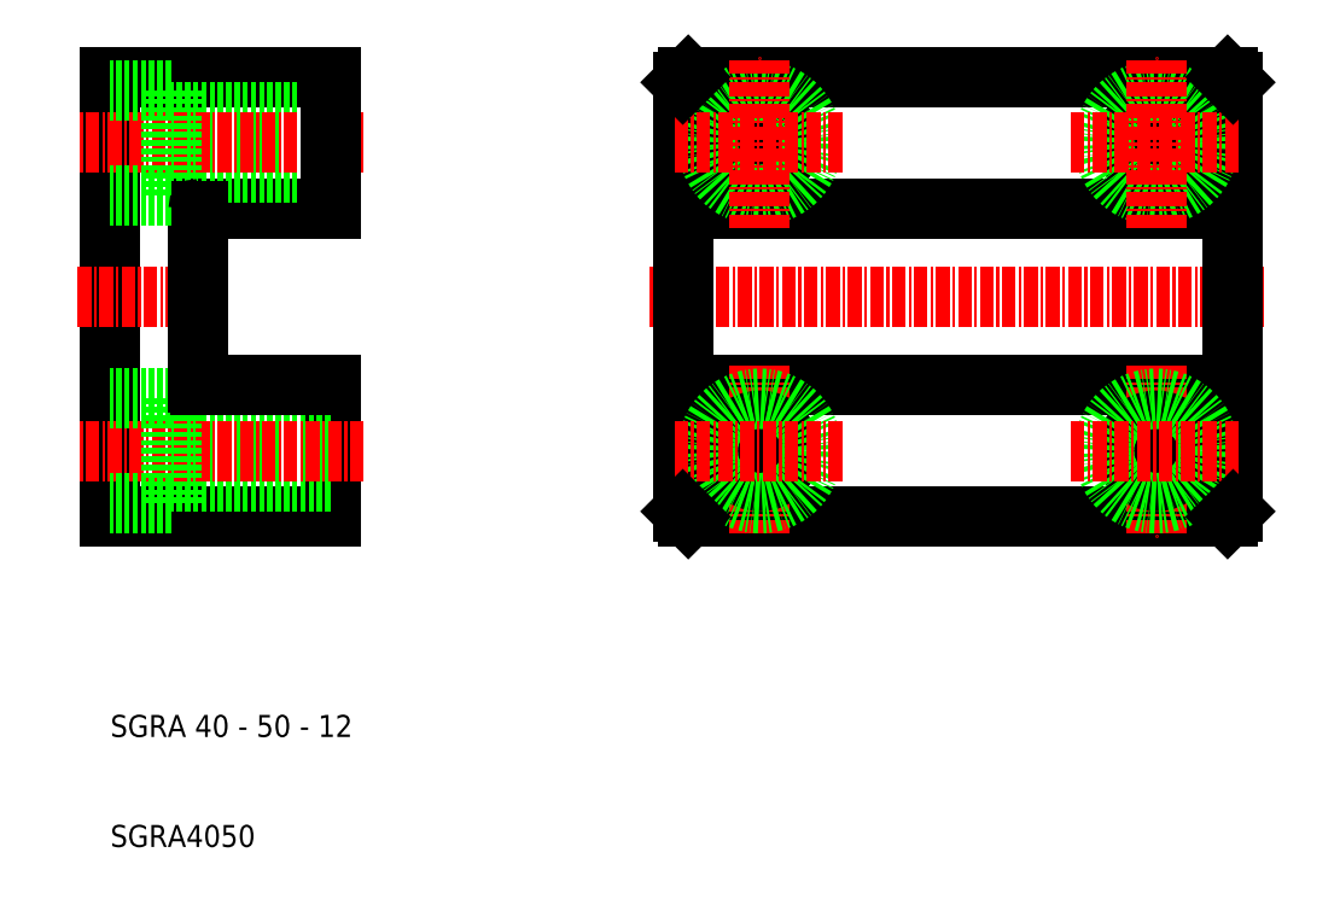
<metadata>
{"format":"dxf","ext":"dxf","renderer":"ezdxf+matplotlib","layout":"modelspace","background":"white","min_lineweight":24,"dpi":150}
</metadata>
<code>
0
SECTION
2
ENTITIES
0
LINE
8
0
10
62.5
20
40
30
0
11
111.5
21
40
31
0
0
LINE
8
0
10
62
20
68
30
0
11
112
21
68
31
0
0
LINE
8
0
10
111.5
20
80
30
0
11
62.5
21
80
31
0
0
LINE
8
0
10
62
20
52
30
0
11
112
21
52
31
0
0
LINE
8
CENTER
10
59
20
60
30
0
11
115
21
60
31
0
0
LINE
8
0
10
10
20
80
30
0
11
10
21
40
31
0
0
LINE
8
0
10
30
20
40
30
0
11
30
21
52
31
0
0
LINE
8
0
10
62
20
79.5
30
0
11
62
21
40.5
31
0
0
LINE
8
CENTER
10
69
20
53.75
30
0
11
69
21
38.25
31
0
0
LINE
8
0
10
10
20
40
30
0
11
30
21
40
31
0
0
LINE
8
0
10
30
20
48.75
30
0
11
15.5
21
48.75
31
0
0
LINE
8
0
10
30
20
43.25
30
0
11
15.5
21
43.25
31
0
0
LINE
8
CENTER
10
33
20
46
30
0
11
7
21
46
31
0
0
LINE
8
0
10
15.5
20
50.75
30
0
11
10
21
50.75
31
0
0
LINE
8
0
10
15.5
20
41.25
30
0
11
10
21
41.25
31
0
0
LINE
8
0
10
15.5
20
50.75
30
0
11
15.5
21
41.25
31
0
0
TEXT
8
0
10
10
20
20
30
0
40
2
1
SGRA 40 - 50 - 12
0
TEXT
8
0
10
10
20
10
30
0
40
2
1
SGRA4050
0
CIRCLE
8
0
10
69
20
46
30
0
40
2.75
0
CIRCLE
8
0
10
69
20
46
30
0
40
4.75
0
LINE
8
CENTER
10
61.25
20
46
30
0
11
76.75
21
46
31
0
0
LINE
8
0
10
62.5
20
40
30
0
11
62
21
40.5
31
0
0
LINE
8
0
10
30
20
52
30
0
11
18.2
21
52
31
0
0
LINE
8
0
10
30
20
80
30
0
11
10
21
80
31
0
0
LINE
8
0
10
30
20
68
30
0
11
18.2
21
68
31
0
0
LINE
8
0
10
30
20
71.25
30
0
11
15.5
21
71.25
31
0
0
LINE
8
0
10
30
20
76.75
30
0
11
15.5
21
76.75
31
0
0
LINE
8
CENTER
10
33
20
74
30
0
11
7
21
74
31
0
0
LINE
8
CENTER
10
7
20
60
30
0
11
21
21
60
31
0
0
LINE
8
0
10
15.5
20
69.25
30
0
11
15.5
21
78.75
31
0
0
LINE
8
0
10
18
20
52.2
30
0
11
18
21
67.8
31
0
0
LINE
8
0
10
15.5
20
69.25
30
0
11
10
21
69.25
31
0
0
LINE
8
0
10
15.5
20
78.75
30
0
11
10
21
78.75
31
0
0
LINE
8
0
10
30
20
68
30
0
11
30
21
80
31
0
0
CIRCLE
8
0
10
69
20
74
30
0
40
2.75
0
CIRCLE
8
0
10
69
20
74
30
0
40
4.75
0
LINE
8
CENTER
10
69
20
66.25
30
0
11
69
21
81.75
31
0
0
LINE
8
CENTER
10
61.25
20
74
30
0
11
76.75
21
74
31
0
0
LINE
8
0
10
62
20
79.5
30
0
11
62.5
21
80
31
0
0
LINE
8
0
10
112
20
40.5
30
0
11
112
21
79.5
31
0
0
LINE
8
CENTER
10
105
20
53.75
30
0
11
105
21
38.25
31
0
0
CIRCLE
8
0
10
105
20
46
30
0
40
2.75
0
CIRCLE
8
0
10
105
20
46
30
0
40
4.75
0
LINE
8
CENTER
10
97.25
20
46
30
0
11
112.7
21
46
31
0
0
LINE
8
0
10
112
20
40.5
30
0
11
111.5
21
40
31
0
0
CIRCLE
8
0
10
105
20
74
30
0
40
2.75
0
CIRCLE
8
0
10
105
20
74
30
0
40
4.75
0
LINE
8
CENTER
10
105
20
66.25
30
0
11
105
21
81.75
31
0
0
LINE
8
CENTER
10
97.25
20
74
30
0
11
112.7
21
74
31
0
0
LINE
8
0
10
111.5
20
80
30
0
11
112
21
79.5
31
0
0
ARC
8
0
10
18.2
20
67.8
30
0
40
0.2
50
90
51
180
0
ARC
8
0
10
18.2
20
52.2
30
0
40
0.2
50
180
51
270
0
ENDSEC
0
EOF

</code>
